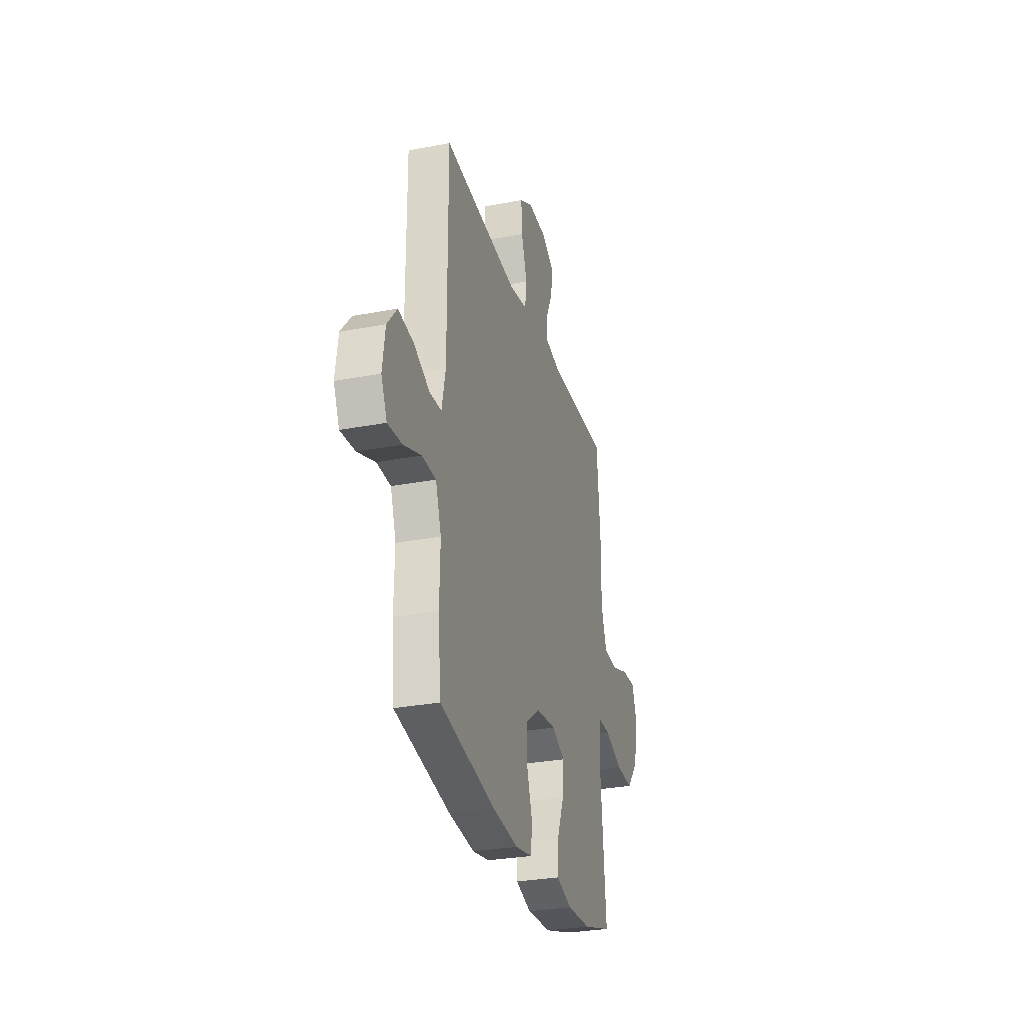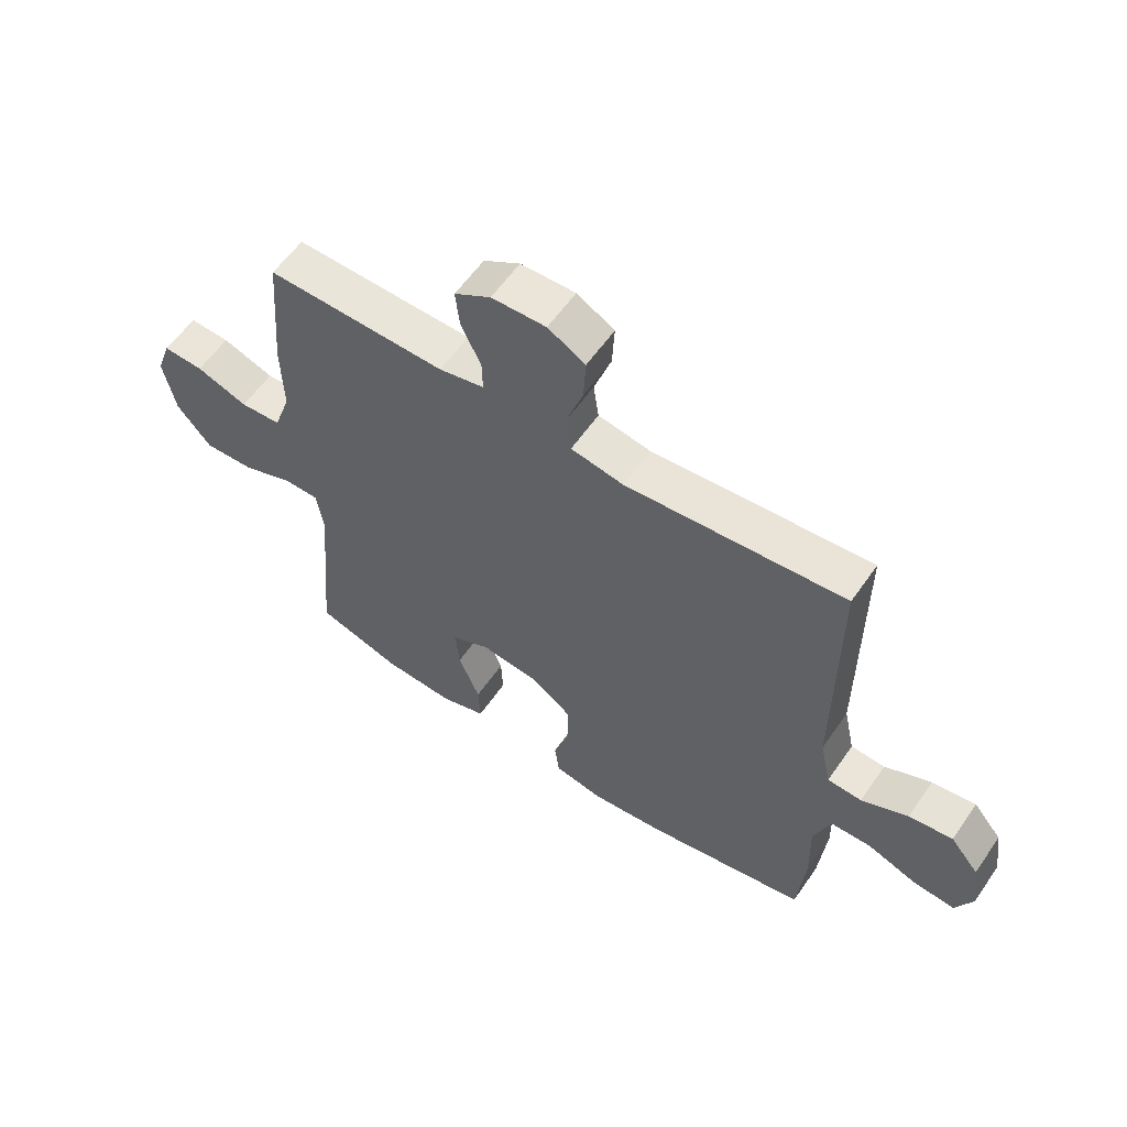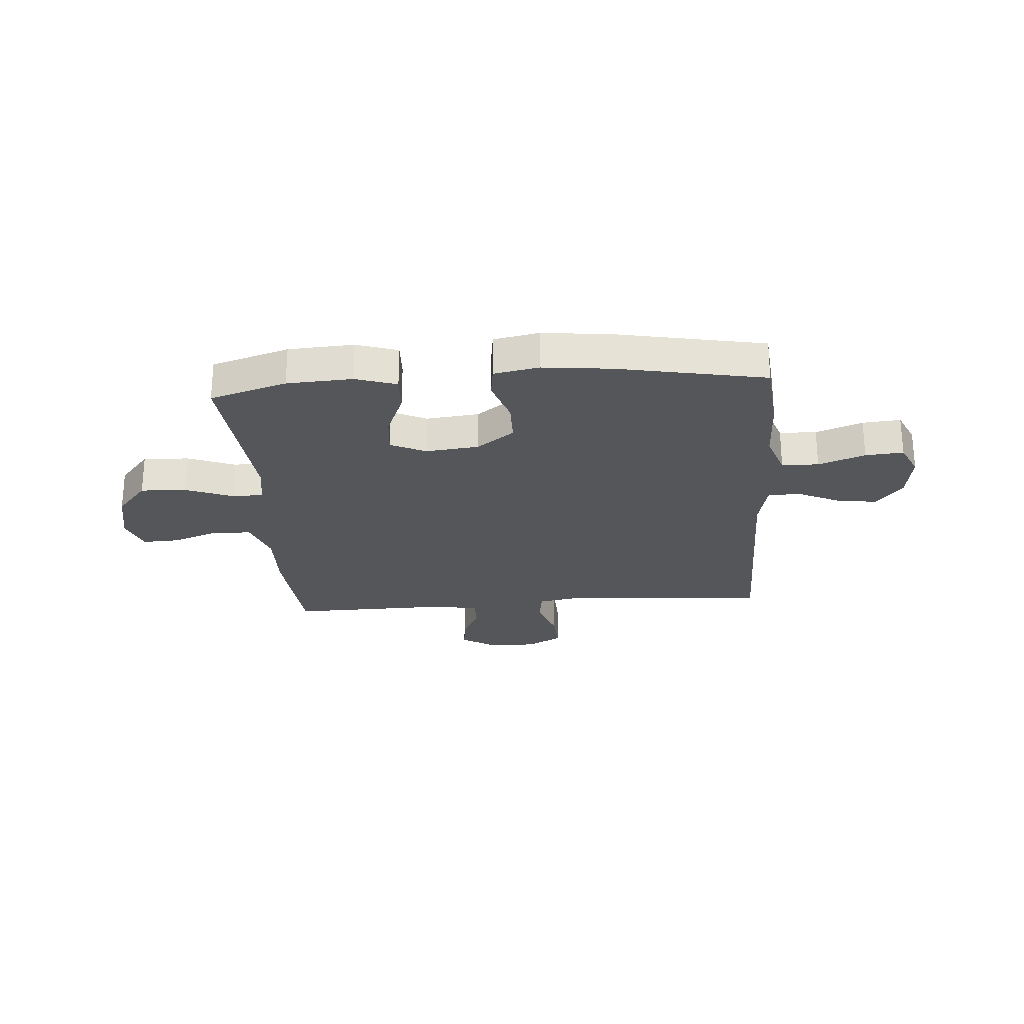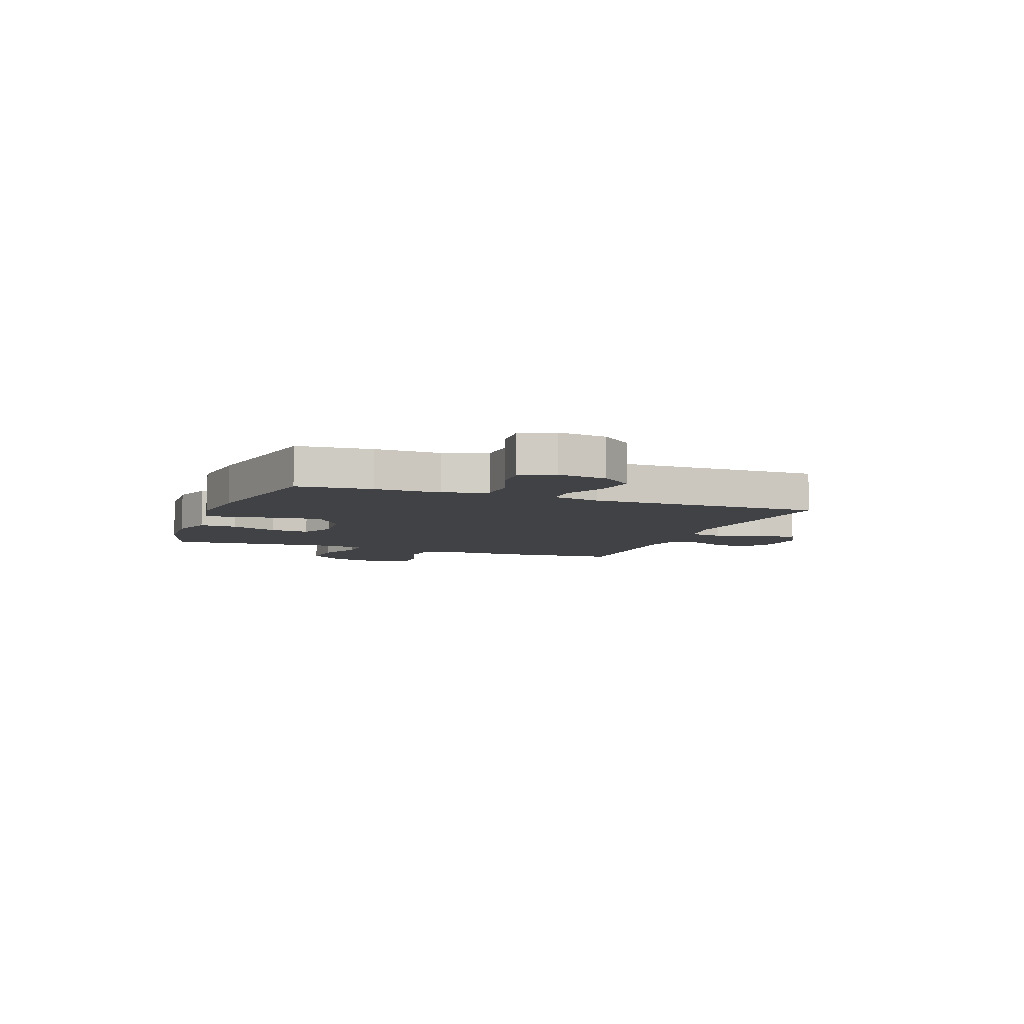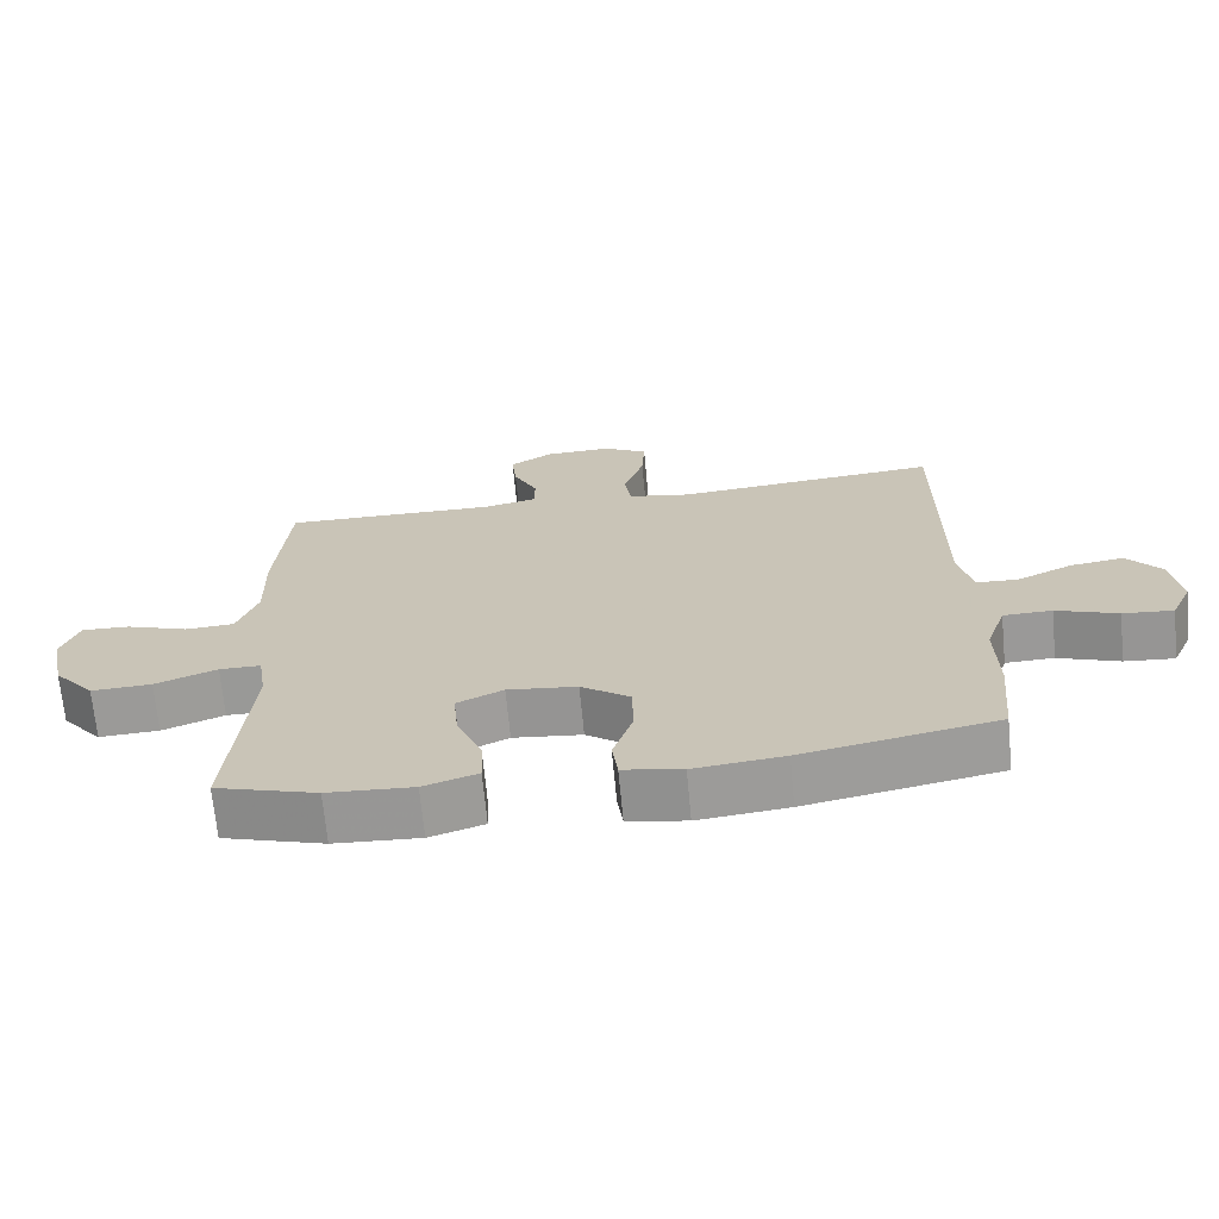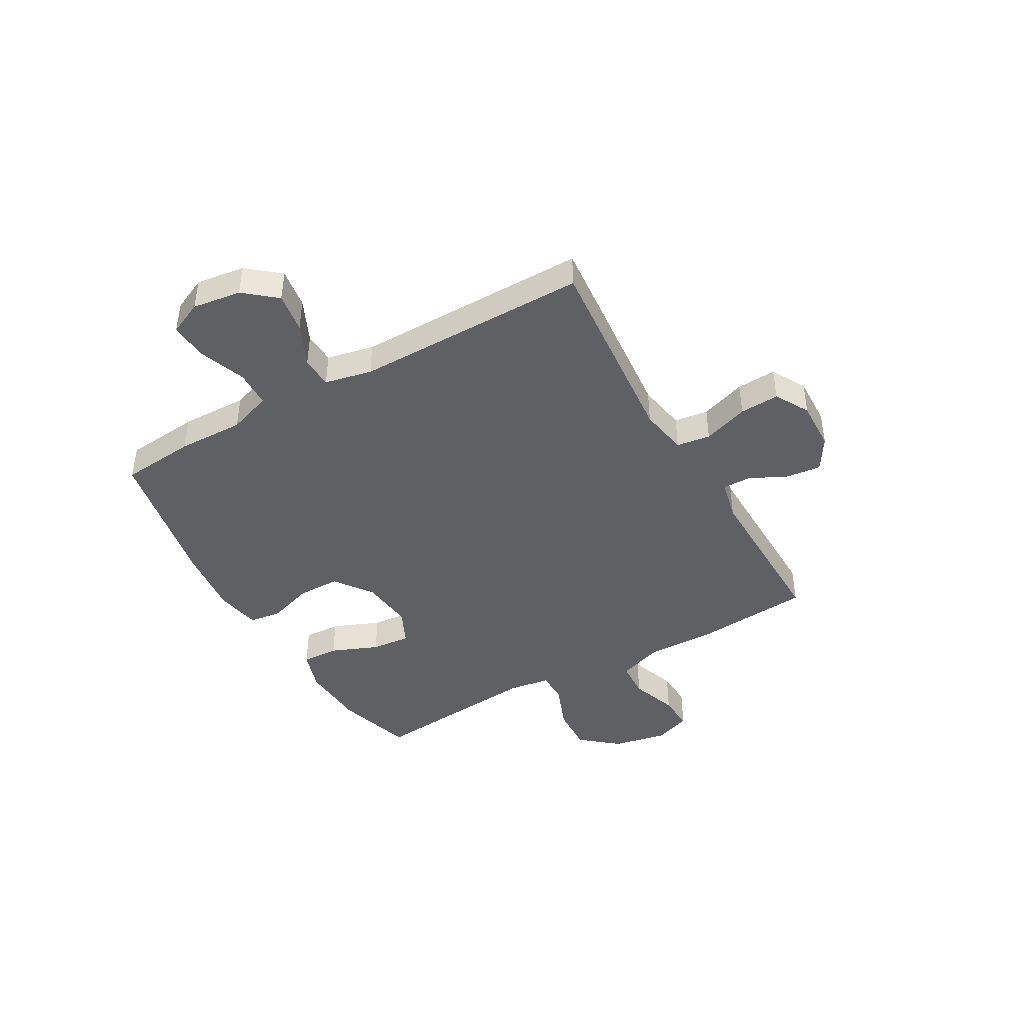
<metadata>
{"format":"obj","ext":"obj","renderer":"f3d","projection":"perspective","resolution":1024,"background":"white","views":[{"elev":-29.4,"azim":-74.3,"up":"+Z"},{"elev":58.6,"azim":-145.5,"up":"+Z"},{"elev":-25.5,"azim":-175.7,"up":"+Y"},{"elev":-6.7,"azim":-110.5,"up":"+Y"},{"elev":-68.8,"azim":-174.6,"up":"+Z"},{"elev":-43.4,"azim":-60.3,"up":"+Y"}]}
</metadata>
<code>
v -0.5 0.07 0.5
v -0.126 0.07 0.467
v -0.036 0.07 0.483
v -0.027 0.07 0.546
v -0.056 0.07 0.631
v -0.06 0.07 0.705
v 0.004 0.07 0.741
v 0.097 0.07 0.738
v 0.159 0.07 0.7
v 0.152 0.07 0.635
v 0.118 0.07 0.565
v 0.117 0.07 0.512
v 0.194 0.07 0.495
v 0.5 0.07 0.5
v 0.518 0.07 0.281
v 0.515 0.07 0.154
v 0.544 0.07 0.071
v 0.614 0.07 0.067
v 0.702 0.07 0.098
v 0.771 0.07 0.101
v 0.796 0.07 0.031
v 0.775 0.07 -0.07
v 0.717 0.07 -0.139
v 0.631 0.07 -0.135
v 0.543 0.07 -0.101
v 0.484 0.07 -0.101
v 0.472 0.07 -0.178
v 0.5 0.07 -0.5
v 0.356 0.07 -0.544
v 0.234 0.07 -0.551
v 0.157 0.07 -0.526
v 0.16 0.07 -0.457
v 0.196 0.07 -0.369
v 0.203 0.07 -0.296
v 0.137 0.07 -0.265
v 0.038 0.07 -0.276
v -0.032 0.07 -0.327
v -0.033 0.07 -0.406
v -0.005 0.07 -0.491
v -0.013 0.07 -0.551
v -0.097 0.07 -0.567
v -0.225 0.07 -0.553
v -0.5 0.07 -0.5
v -0.513 0.07 -0.361
v -0.51 0.07 -0.237
v -0.538 0.07 -0.156
v -0.607 0.07 -0.154
v -0.694 0.07 -0.186
v -0.765 0.07 -0.192
v -0.794 0.07 -0.129
v -0.781 0.07 -0.038
v -0.732 0.07 0.021
v -0.657 0.07 0.01
v -0.577 0.07 -0.027
v -0.518 0.07 -0.024
v -0.499 0.07 0.064
v -0.5 0 0.5
v -0.126 0 0.467
v -0.036 0 0.483
v -0.027 0 0.546
v -0.056 0 0.631
v -0.06 0 0.705
v 0.004 0 0.741
v 0.097 0 0.738
v 0.159 0 0.7
v 0.152 0 0.635
v 0.118 0 0.565
v 0.117 0 0.512
v 0.194 0 0.495
v 0.5 0 0.5
v 0.518 0 0.281
v 0.515 0 0.154
v 0.544 0 0.071
v 0.614 0 0.067
v 0.702 0 0.098
v 0.771 0 0.101
v 0.796 0 0.031
v 0.775 0 -0.07
v 0.717 0 -0.139
v 0.631 0 -0.135
v 0.543 0 -0.101
v 0.484 0 -0.101
v 0.472 0 -0.178
v 0.5 0 -0.5
v 0.356 0 -0.544
v 0.234 0 -0.551
v 0.157 0 -0.526
v 0.16 0 -0.457
v 0.196 0 -0.369
v 0.203 0 -0.296
v 0.137 0 -0.265
v 0.038 0 -0.276
v -0.032 0 -0.327
v -0.033 0 -0.406
v -0.005 0 -0.491
v -0.013 0 -0.551
v -0.097 0 -0.567
v -0.225 0 -0.553
v -0.5 0 -0.5
v -0.513 0 -0.361
v -0.51 0 -0.237
v -0.538 0 -0.156
v -0.607 0 -0.154
v -0.694 0 -0.186
v -0.765 0 -0.192
v -0.794 0 -0.129
v -0.781 0 -0.038
v -0.732 0 0.021
v -0.657 0 0.01
v -0.577 0 -0.027
v -0.518 0 -0.024
v -0.499 0 0.064
f 51 52 53 54
f 51 54 55
f 50 51 55
f 47 48 49 50
f 46 47 50 55
f 45 46 55 56
f 43 44 45 56
f 41 42 43 56
f 38 39 40 41
f 37 38 41 56
f 30 31 32 33
f 30 33 34
f 27 28 29 30
f 26 27 30 34
f 22 23 24 25
f 22 25 26
f 21 22 26
f 18 19 20 21
f 17 18 21 26
f 16 17 26 34
f 13 14 15 16
f 12 13 16 34
f 8 9 10 11
f 8 11 12
f 7 8 12
f 4 5 6 7
f 3 4 7 12
f 37 56 1 2
f 36 37 2 3
f 35 36 3 12
f 12 34 35
f 110 109 108 107
f 111 110 107
f 111 107 106
f 106 105 104 103
f 111 106 103 102
f 112 111 102 101
f 112 101 100 99
f 112 99 98 97
f 97 96 95 94
f 112 97 94 93
f 89 88 87 86
f 90 89 86
f 86 85 84 83
f 90 86 83 82
f 81 80 79 78
f 82 81 78
f 82 78 77
f 77 76 75 74
f 82 77 74 73
f 90 82 73 72
f 72 71 70 69
f 90 72 69 68
f 67 66 65 64
f 68 67 64
f 68 64 63
f 63 62 61 60
f 68 63 60 59
f 58 57 112 93
f 59 58 93 92
f 68 59 92 91
f 91 90 68
f 1 57 58 2
f 2 58 59 3
f 3 59 60 4
f 4 60 61 5
f 5 61 62 6
f 6 62 63 7
f 7 63 64 8
f 8 64 65 9
f 9 65 66 10
f 10 66 67 11
f 11 67 68 12
f 12 68 69 13
f 13 69 70 14
f 14 70 71 15
f 15 71 72 16
f 16 72 73 17
f 17 73 74 18
f 18 74 75 19
f 19 75 76 20
f 20 76 77 21
f 21 77 78 22
f 22 78 79 23
f 23 79 80 24
f 24 80 81 25
f 25 81 82 26
f 26 82 83 27
f 27 83 84 28
f 28 84 85 29
f 29 85 86 30
f 30 86 87 31
f 31 87 88 32
f 32 88 89 33
f 33 89 90 34
f 34 90 91 35
f 35 91 92 36
f 36 92 93 37
f 37 93 94 38
f 38 94 95 39
f 39 95 96 40
f 40 96 97 41
f 41 97 98 42
f 42 98 99 43
f 43 99 100 44
f 44 100 101 45
f 45 101 102 46
f 46 102 103 47
f 47 103 104 48
f 48 104 105 49
f 49 105 106 50
f 50 106 107 51
f 51 107 108 52
f 52 108 109 53
f 53 109 110 54
f 54 110 111 55
f 55 111 112 56
f 56 112 57 1

</code>
